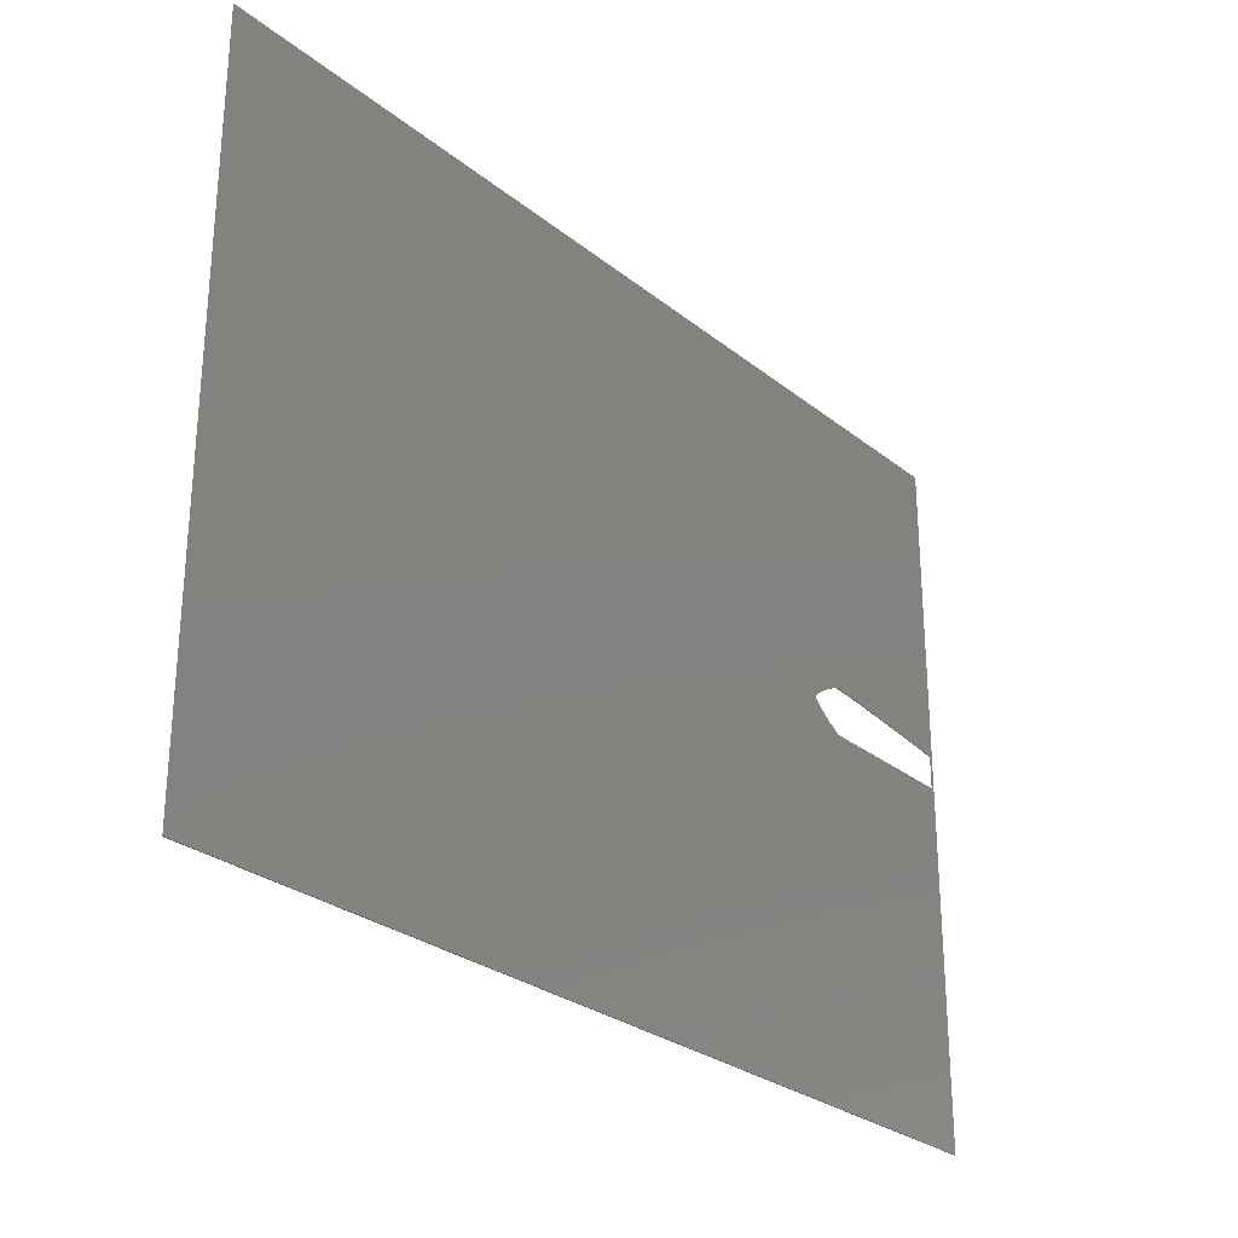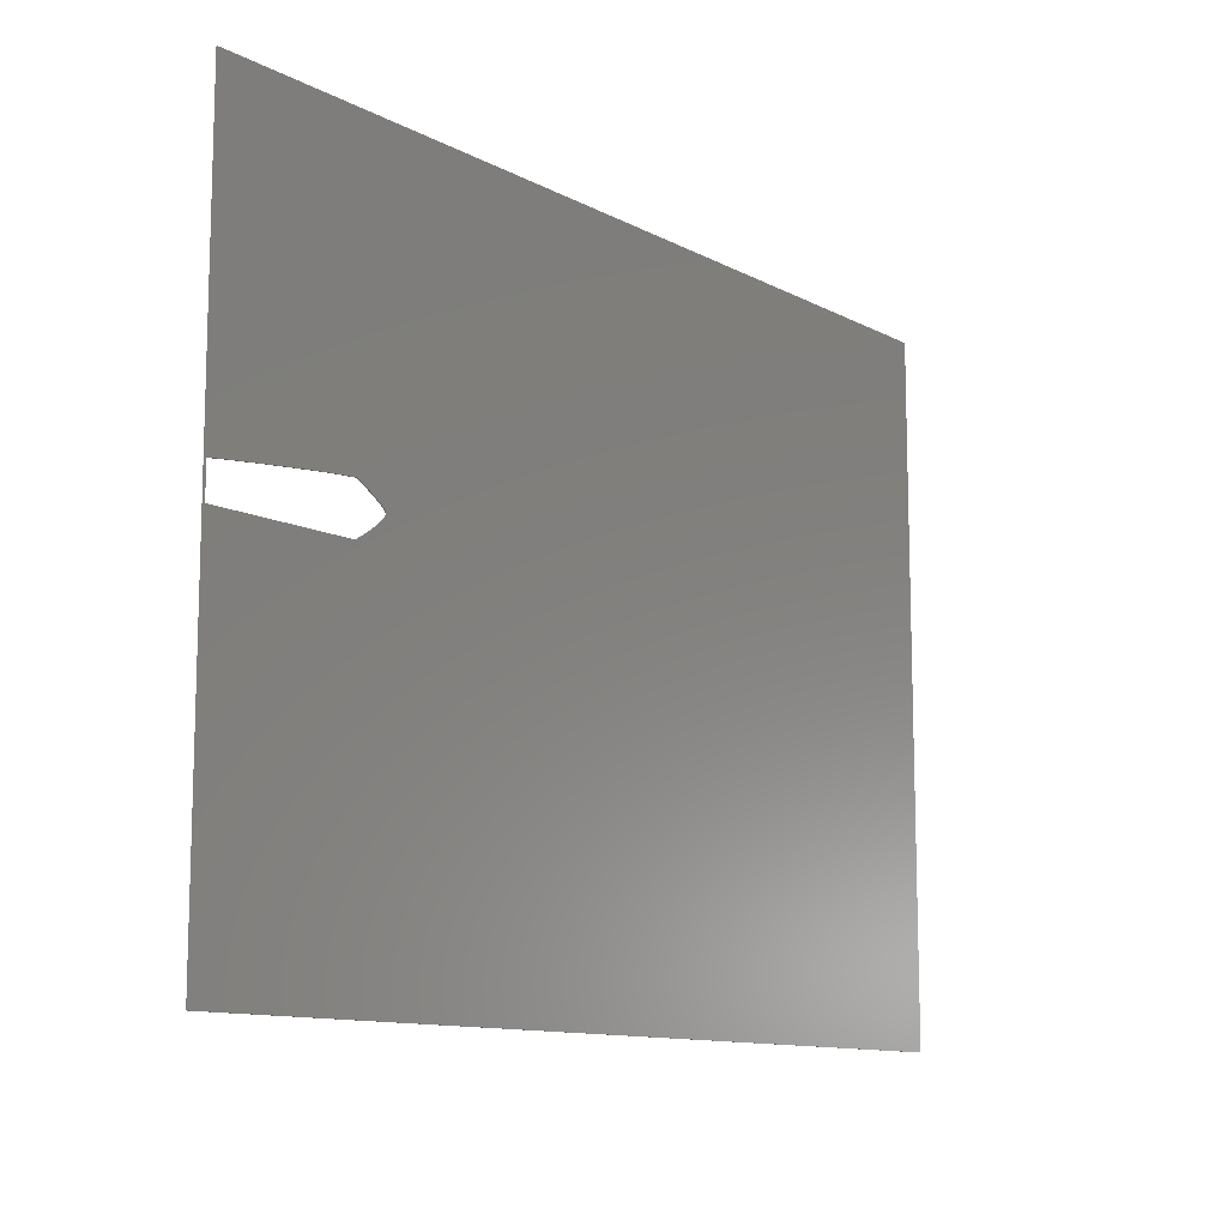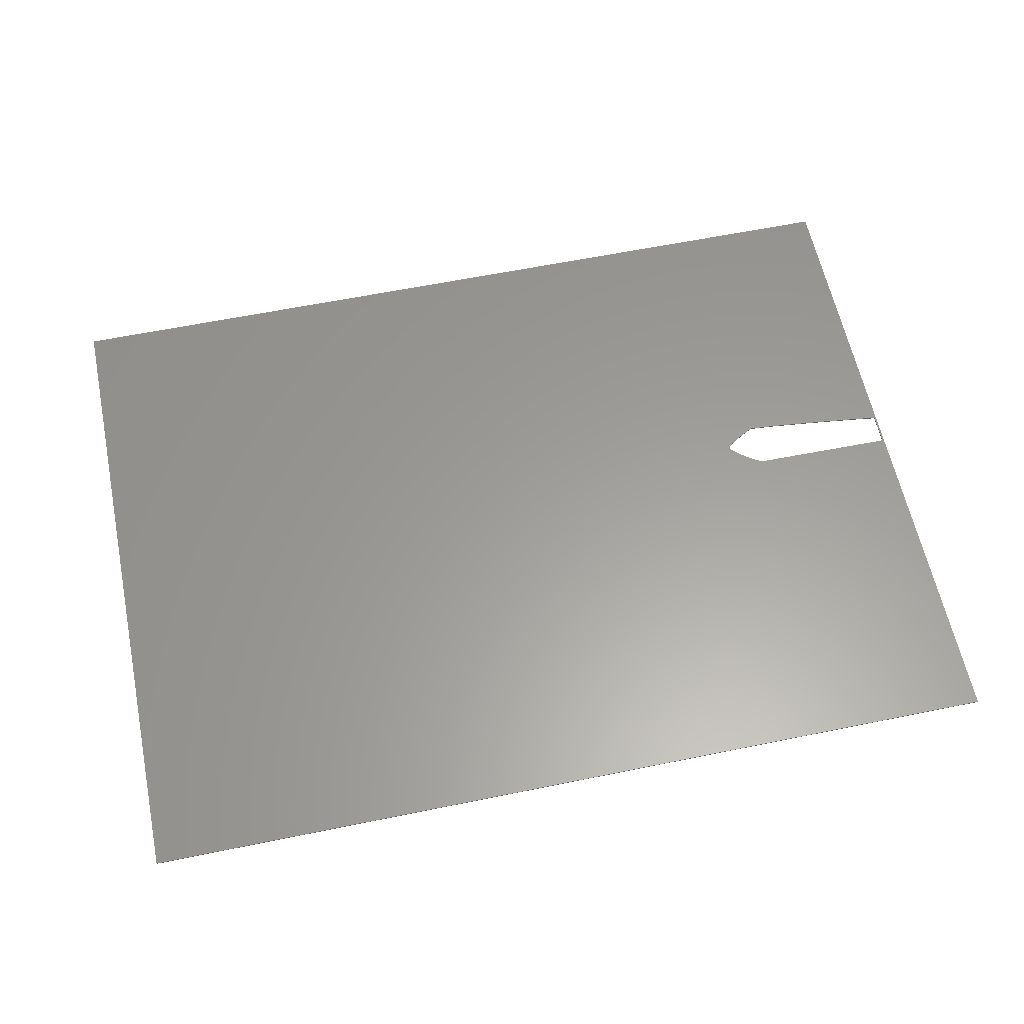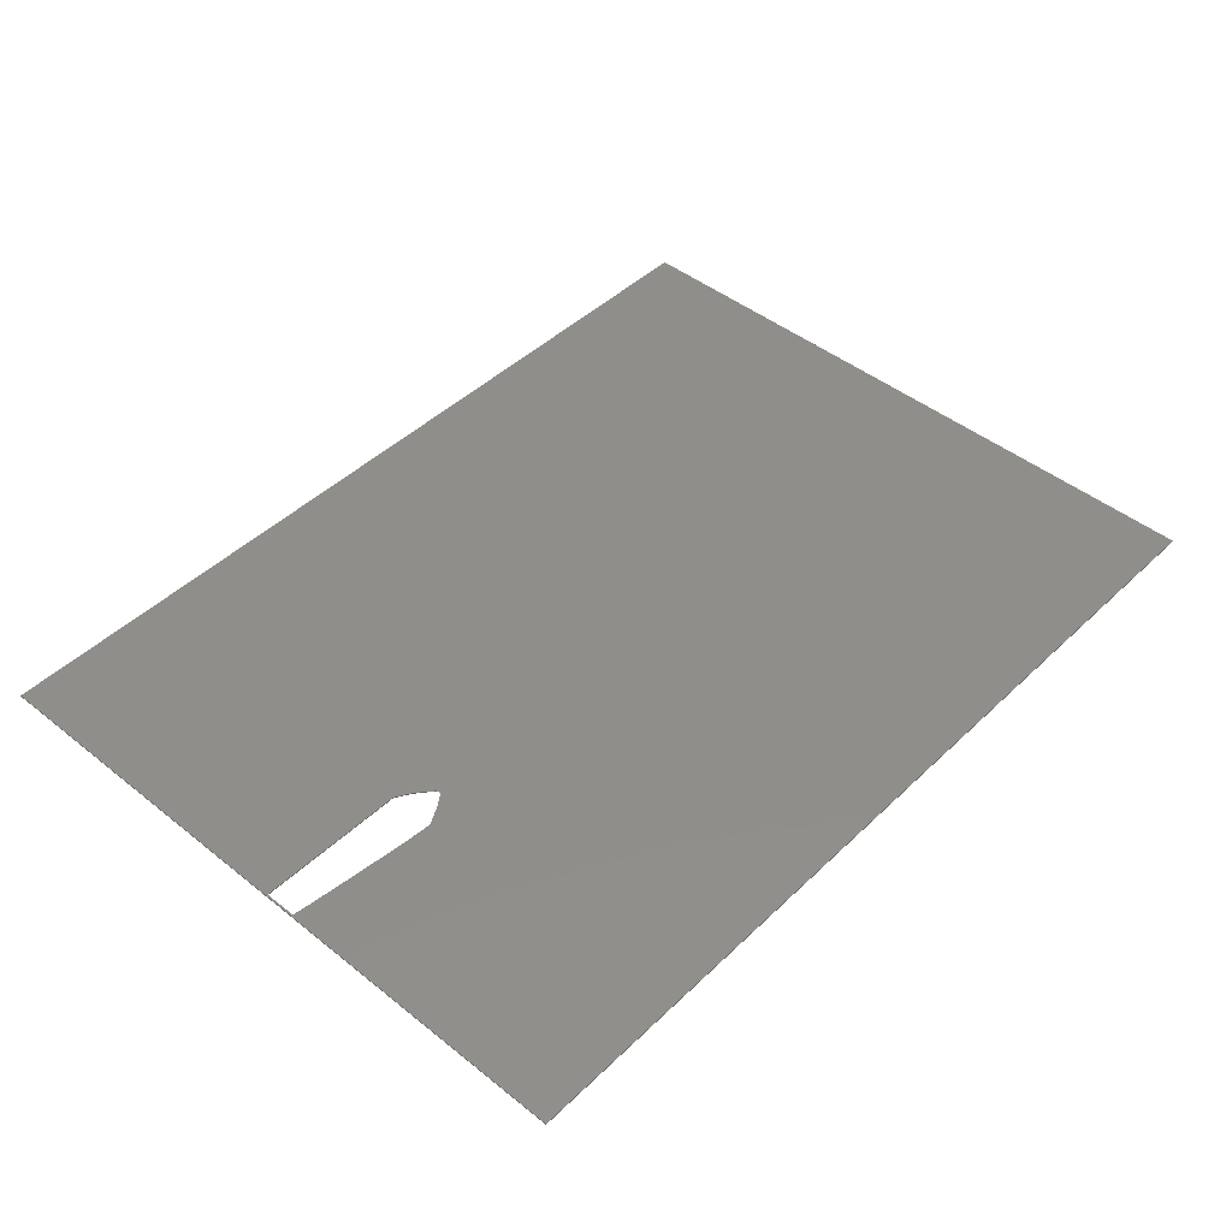
<metadata>
{"format":"stl","ext":"stl","renderer":"f3d","projection":"perspective","resolution":1024,"background":"white","views":[{"elev":-27.8,"azim":-50.2,"up":"+Y"},{"elev":-11.5,"azim":128.5,"up":"+Y"},{"elev":60.5,"azim":-11.8,"up":"+Z"},{"elev":45.7,"azim":132.5,"up":"+Z"}]}
</metadata>
<code>
# stl→obj: 290 verts, 580 faces
v 169.3 0 0.2
v 167.7 -56.26 0.2
v 167.8 -56.27 0.2
v 168 -56.3 0.2
v 169.3 -56.52 0.2
v 167.6 -56.24 0.2
v 167.9 -56.29 0.2
v 169 -62.47 0.2
v 169 -56.46 0.2
v 167.5 -56.22 0.2
v 167.3 -56.2 0.2
v 167.2 -56.18 0.2
v 167 -56.16 0.2
v 166.8 -56.14 0.2
v 166.6 -56.11 0.2
v 166.4 -56.09 0.2
v 166.2 -56.06 0.2
v 166 -56.04 0.2
v 165.8 -56.01 0.2
v 165.6 -55.98 0.2
v 165.4 -55.95 0.2
v 165.1 -55.93 0.2
v 164.9 -55.9 0.2
v 164.6 -55.87 0.2
v 164.4 -55.84 0.2
v 164.1 -55.81 0.2
v 163.9 -55.77 0.2
v 163.6 -55.74 0.2
v 163.3 -55.71 0.2
v 163 -55.68 0.2
v 162.7 -55.64 0.2
v 162.4 -55.61 0.2
v 162.1 -55.57 0.2
v 161.8 -55.54 0.2
v 161.5 -55.5 0.2
v 161.2 -55.47 0.2
v 160.9 -55.43 0.2
v 160.6 -55.4 0.2
v 160.2 -55.36 0.2
v 159.9 -55.32 0.2
v 159.6 -55.29 0.2
v 159.3 -55.25 0.2
v 158.9 -55.21 0.2
v 158.6 -55.18 0.2
v 158.3 -55.14 0.2
v 157.9 -55.1 0.2
v 157.6 -55.07 0.2
v 157.2 -55.03 0.2
v 156.9 -54.99 0.2
v 156.6 -54.95 0.2
v 156.2 -54.92 0.2
v 155.9 -54.88 0.2
v 155.5 -54.84 0.2
v 155.2 -54.81 0.2
v 154.9 -54.77 0.2
v 154.5 -54.73 0.2
v 154.2 -54.7 0.2
v 153.8 -54.66 0.2
v 153.5 -54.63 0.2
v 153.2 -54.59 0.2
v 152.8 -54.56 0.2
v 152.5 -54.52 0.2
v 152.2 -54.49 0.2
v 151.9 -54.45 0.2
v 151.6 -54.42 0.2
v 151.2 -54.39 0.2
v 150.9 -54.36 0.2
v 150.6 -54.33 0.2
v 150.3 -54.29 0.2
v 150 -54.26 0.2
v 149.7 -54.23 0.2
v 149.4 -54.2 0.2
v 149.1 -54.18 0.2
v 148.9 -54.15 0.2
v 148.6 -54.12 0.2
v 148.3 -54.09 0.2
v 148 -54.07 0.2
v 147.8 -54.04 0.2
v 147.5 -54.02 0.2
v 147.3 -54 0.2
v 147 -53.97 0.2
v 146.8 -53.95 0.2
v 146.6 -53.93 0.2
v 146.4 -53.91 0.2
v 146.2 -53.89 0.2
v 146 -53.87 0.2
v 145.8 -53.86 0.2
v 145.6 -53.84 0.2
v 145.4 -53.83 0.2
v 145.3 -53.81 0.2
v 145.1 -53.8 0.2
v 144.9 -53.79 0.2
v 144.8 -53.78 0.2
v 144.7 -53.77 0.2
v 144.6 -53.76 0.2
v 138.7 -54.82 0.2
v 141.2 -53.52 0.2
v 138.5 -54.97 0.2
v 138.2 -55.13 0.2
v 138 -55.28 0.2
v 137.7 -55.44 0.2
v 137.4 -55.6 0.2
v 137.2 -55.75 0.2
v 137 -55.9 0.2
v 136.7 -56.05 0.2
v 136.5 -56.19 0.2
v 136.3 -56.33 0.2
v 136.2 -56.46 0.2
v 136 -56.58 0.2
v 0 0 0.2
v 135.8 -56.69 0.2
v 135.7 -56.78 0.2
v 135.6 -56.87 0.2
v 135.5 -57.02 0.2
v 135.4 -57.16 0.2
v 135.2 -57.39 0.2
v 135.3 -57.28 0.2
v 135.2 -57.51 0.2
v 0 -127 0.2
v 135.2 -57.64 0.2
v 135.4 -57.94 0.2
v 135.3 -57.78 0.2
v 135.6 -58.14 0.2
v 135.9 -58.37 0.2
v 136.2 -58.65 0.2
v 136.5 -58.98 0.2
v 136.7 -59.14 0.2
v 136.9 -59.31 0.2
v 137.1 -59.48 0.2
v 137.3 -59.65 0.2
v 169.3 -127 0.2
v 137.5 -59.82 0.2
v 137.8 -60 0.2
v 138 -60.17 0.2
v 138.2 -60.34 0.2
v 138.5 -60.5 0.2
v 138.7 -60.66 0.2
v 138.9 -60.81 0.2
v 139.1 -60.96 0.2
v 139.3 -61.09 0.2
v 139.5 -61.21 0.2
v 141.3 -62.27 0.2
v 139.7 -61.31 0.2
v 169.3 -62.48 0.2
v 155.3 -62.37 0.2
v 167.8 -56.27 0
v 167.7 -56.26 0
v 169.3 0 0
v 169.3 -56.52 0
v 168 -56.3 0
v 167.6 -56.24 0
v 167.9 -56.29 0
v 169 -56.46 0
v 169 -62.47 0
v 167.5 -56.22 0
v 167.3 -56.2 0
v 167.2 -56.18 0
v 167 -56.16 0
v 166.8 -56.14 0
v 166.6 -56.11 0
v 166.4 -56.09 0
v 166.2 -56.06 0
v 166 -56.04 0
v 165.8 -56.01 0
v 165.6 -55.98 0
v 165.4 -55.95 0
v 165.1 -55.93 0
v 164.9 -55.9 0
v 164.6 -55.87 0
v 164.4 -55.84 0
v 164.1 -55.81 0
v 163.9 -55.77 0
v 163.6 -55.74 0
v 163.3 -55.71 0
v 163 -55.68 0
v 162.7 -55.64 0
v 162.4 -55.61 0
v 162.1 -55.57 0
v 161.8 -55.54 0
v 161.5 -55.5 0
v 161.2 -55.47 0
v 160.9 -55.43 0
v 160.6 -55.4 0
v 160.2 -55.36 0
v 159.9 -55.32 0
v 159.6 -55.29 0
v 159.3 -55.25 0
v 158.9 -55.21 0
v 158.6 -55.18 0
v 158.3 -55.14 0
v 157.9 -55.1 0
v 157.6 -55.07 0
v 157.2 -55.03 0
v 156.9 -54.99 0
v 156.6 -54.95 0
v 156.2 -54.92 0
v 155.9 -54.88 0
v 155.5 -54.84 0
v 155.2 -54.81 0
v 154.9 -54.77 0
v 154.5 -54.73 0
v 154.2 -54.7 0
v 153.8 -54.66 0
v 153.5 -54.63 0
v 153.2 -54.59 0
v 152.8 -54.56 0
v 152.5 -54.52 0
v 152.2 -54.49 0
v 151.9 -54.45 0
v 151.6 -54.42 0
v 151.2 -54.39 0
v 150.9 -54.36 0
v 150.6 -54.33 0
v 150.3 -54.29 0
v 150 -54.26 0
v 149.7 -54.23 0
v 149.4 -54.2 0
v 149.1 -54.18 0
v 148.9 -54.15 0
v 148.6 -54.12 0
v 148.3 -54.09 0
v 148 -54.07 0
v 147.8 -54.04 0
v 147.5 -54.02 0
v 147.3 -54 0
v 147 -53.97 0
v 146.8 -53.95 0
v 146.6 -53.93 0
v 146.4 -53.91 0
v 146.2 -53.89 0
v 146 -53.87 0
v 145.8 -53.86 0
v 145.6 -53.84 0
v 145.4 -53.83 0
v 145.3 -53.81 0
v 145.1 -53.8 0
v 144.9 -53.79 0
v 144.8 -53.78 0
v 144.7 -53.77 0
v 144.6 -53.76 0
v 141.2 -53.52 0
v 138.7 -54.82 0
v 138.5 -54.97 0
v 138.2 -55.13 0
v 138 -55.28 0
v 137.7 -55.44 0
v 137.4 -55.6 0
v 137.2 -55.75 0
v 137 -55.9 0
v 136.7 -56.05 0
v 136.5 -56.19 0
v 136.3 -56.33 0
v 136.2 -56.46 0
v 136 -56.58 0
v 135.8 -56.69 0
v 0 0 0
v 135.7 -56.78 0
v 135.6 -56.87 0
v 135.5 -57.02 0
v 135.4 -57.16 0
v 135.3 -57.28 0
v 135.2 -57.39 0
v 135.2 -57.51 0
v 0 -127 0
v 135.2 -57.64 0
v 135.3 -57.78 0
v 135.4 -57.94 0
v 135.6 -58.14 0
v 135.9 -58.37 0
v 136.2 -58.65 0
v 136.5 -58.98 0
v 136.7 -59.14 0
v 136.9 -59.31 0
v 137.1 -59.48 0
v 137.3 -59.65 0
v 169.3 -127 0
v 137.5 -59.82 0
v 137.8 -60 0
v 138 -60.17 0
v 138.2 -60.34 0
v 138.5 -60.5 0
v 138.7 -60.66 0
v 138.9 -60.81 0
v 139.1 -60.96 0
v 139.3 -61.09 0
v 139.5 -61.21 0
v 139.7 -61.31 0
v 141.3 -62.27 0
v 155.3 -62.37 0
v 169.3 -62.48 0
f 1 2 3
f 4 5 1
f 1 6 2
f 4 1 7
f 8 5 9
f 1 3 7
f 1 10 6
f 1 11 10
f 1 12 11
f 1 13 12
f 1 14 13
f 1 15 14
f 1 16 15
f 1 17 16
f 1 18 17
f 1 19 18
f 1 20 19
f 1 21 20
f 1 22 21
f 1 23 22
f 1 24 23
f 1 25 24
f 1 26 25
f 1 27 26
f 1 28 27
f 1 29 28
f 1 30 29
f 1 31 30
f 1 32 31
f 1 33 32
f 1 34 33
f 1 35 34
f 1 36 35
f 1 37 36
f 1 38 37
f 1 39 38
f 1 40 39
f 1 41 40
f 1 42 41
f 1 43 42
f 1 44 43
f 1 45 44
f 1 46 45
f 1 47 46
f 1 48 47
f 1 49 48
f 1 50 49
f 1 51 50
f 1 52 51
f 1 53 52
f 1 54 53
f 1 55 54
f 1 56 55
f 1 57 56
f 1 58 57
f 1 59 58
f 1 60 59
f 1 61 60
f 1 62 61
f 1 63 62
f 1 64 63
f 1 65 64
f 1 66 65
f 1 67 66
f 1 68 67
f 1 69 68
f 1 70 69
f 1 71 70
f 1 72 71
f 1 73 72
f 1 74 73
f 1 75 74
f 1 76 75
f 1 77 76
f 1 78 77
f 1 79 78
f 1 80 79
f 1 81 80
f 1 82 81
f 1 83 82
f 1 84 83
f 1 85 84
f 1 86 85
f 1 87 86
f 1 88 87
f 1 89 88
f 1 90 89
f 1 91 90
f 1 92 91
f 1 93 92
f 1 94 93
f 1 95 94
f 1 96 97
f 1 98 96
f 1 97 95
f 1 99 98
f 1 100 99
f 1 101 100
f 1 102 101
f 1 103 102
f 1 104 103
f 1 105 104
f 1 106 105
f 1 107 106
f 1 108 107
f 1 109 108
f 110 111 109
f 110 112 111
f 110 113 112
f 110 114 113
f 110 115 114
f 116 117 110
f 110 117 115
f 110 118 116
f 110 119 118
f 118 119 120
f 119 121 122
f 119 123 121
f 119 124 123
f 119 125 124
f 119 126 125
f 119 127 126
f 119 128 127
f 119 129 128
f 119 130 129
f 119 131 130
f 130 131 132
f 132 131 133
f 133 131 134
f 134 131 135
f 135 131 136
f 136 131 137
f 137 131 138
f 138 131 139
f 139 131 140
f 140 131 141
f 131 142 143
f 141 131 143
f 131 144 145
f 142 131 145
f 120 119 122
f 1 110 109
f 8 144 5
f 146 147 148
f 148 149 150
f 147 151 148
f 152 148 150
f 153 149 154
f 152 146 148
f 151 155 148
f 155 156 148
f 156 157 148
f 157 158 148
f 158 159 148
f 159 160 148
f 160 161 148
f 161 162 148
f 162 163 148
f 163 164 148
f 164 165 148
f 165 166 148
f 166 167 148
f 167 168 148
f 168 169 148
f 169 170 148
f 170 171 148
f 171 172 148
f 172 173 148
f 173 174 148
f 174 175 148
f 175 176 148
f 176 177 148
f 177 178 148
f 178 179 148
f 179 180 148
f 180 181 148
f 181 182 148
f 182 183 148
f 183 184 148
f 184 185 148
f 185 186 148
f 186 187 148
f 187 188 148
f 188 189 148
f 189 190 148
f 190 191 148
f 191 192 148
f 192 193 148
f 193 194 148
f 194 195 148
f 195 196 148
f 196 197 148
f 197 198 148
f 198 199 148
f 199 200 148
f 200 201 148
f 201 202 148
f 202 203 148
f 203 204 148
f 204 205 148
f 205 206 148
f 206 207 148
f 207 208 148
f 208 209 148
f 209 210 148
f 210 211 148
f 211 212 148
f 212 213 148
f 213 214 148
f 214 215 148
f 215 216 148
f 216 217 148
f 217 218 148
f 218 219 148
f 219 220 148
f 220 221 148
f 221 222 148
f 222 223 148
f 223 224 148
f 224 225 148
f 225 226 148
f 226 227 148
f 227 228 148
f 228 229 148
f 229 230 148
f 230 231 148
f 231 232 148
f 232 233 148
f 233 234 148
f 234 235 148
f 235 236 148
f 236 237 148
f 237 238 148
f 238 239 148
f 239 240 148
f 241 242 148
f 242 243 148
f 240 241 148
f 243 244 148
f 244 245 148
f 245 246 148
f 246 247 148
f 247 248 148
f 248 249 148
f 249 250 148
f 250 251 148
f 251 252 148
f 252 253 148
f 253 254 148
f 254 255 256
f 255 257 256
f 257 258 256
f 258 259 256
f 259 260 256
f 256 261 262
f 260 261 256
f 262 263 256
f 263 264 256
f 265 264 263
f 266 267 264
f 267 268 264
f 268 269 264
f 269 270 264
f 270 271 264
f 271 272 264
f 272 273 264
f 273 274 264
f 274 275 264
f 275 276 264
f 277 276 275
f 278 276 277
f 279 276 278
f 280 276 279
f 281 276 280
f 282 276 281
f 283 276 282
f 284 276 283
f 285 276 284
f 286 276 285
f 287 288 276
f 287 276 286
f 289 290 276
f 289 276 288
f 266 264 265
f 254 256 148
f 149 290 154
f 4 149 5
f 4 150 149
f 7 150 4
f 7 152 150
f 3 152 7
f 3 146 152
f 2 146 3
f 2 147 146
f 6 147 2
f 6 151 147
f 10 151 6
f 10 155 151
f 11 155 10
f 11 156 155
f 12 156 11
f 12 157 156
f 13 157 12
f 13 158 157
f 14 158 13
f 14 159 158
f 15 159 14
f 15 160 159
f 16 160 15
f 16 161 160
f 17 161 16
f 17 162 161
f 18 162 17
f 18 163 162
f 19 163 18
f 19 164 163
f 20 164 19
f 20 165 164
f 21 165 20
f 21 166 165
f 22 166 21
f 22 167 166
f 23 167 22
f 23 168 167
f 24 168 23
f 24 169 168
f 25 169 24
f 25 170 169
f 26 170 25
f 26 171 170
f 27 171 26
f 27 172 171
f 28 172 27
f 28 173 172
f 29 173 28
f 29 174 173
f 30 174 29
f 30 175 174
f 31 175 30
f 31 176 175
f 32 176 31
f 32 177 176
f 33 177 32
f 33 178 177
f 34 178 33
f 34 179 178
f 35 179 34
f 35 180 179
f 36 180 35
f 36 181 180
f 37 181 36
f 37 182 181
f 38 182 37
f 38 183 182
f 39 183 38
f 39 184 183
f 40 184 39
f 40 185 184
f 41 185 40
f 41 186 185
f 42 186 41
f 42 187 186
f 43 187 42
f 43 188 187
f 44 188 43
f 44 189 188
f 45 189 44
f 45 190 189
f 46 190 45
f 46 191 190
f 47 191 46
f 47 192 191
f 48 192 47
f 48 193 192
f 49 193 48
f 49 194 193
f 50 194 49
f 50 195 194
f 51 195 50
f 51 196 195
f 52 196 51
f 52 197 196
f 53 197 52
f 53 198 197
f 54 198 53
f 54 199 198
f 55 199 54
f 55 200 199
f 56 200 55
f 56 201 200
f 57 201 56
f 57 202 201
f 58 202 57
f 58 203 202
f 59 203 58
f 59 204 203
f 60 204 59
f 60 205 204
f 61 205 60
f 61 206 205
f 62 206 61
f 62 207 206
f 63 207 62
f 63 208 207
f 64 208 63
f 64 209 208
f 65 209 64
f 65 210 209
f 66 210 65
f 66 211 210
f 67 211 66
f 67 212 211
f 68 212 67
f 68 213 212
f 69 213 68
f 69 214 213
f 70 214 69
f 70 215 214
f 71 215 70
f 71 216 215
f 72 216 71
f 72 217 216
f 73 217 72
f 73 218 217
f 74 218 73
f 74 219 218
f 75 219 74
f 75 220 219
f 76 220 75
f 76 221 220
f 77 221 76
f 77 222 221
f 78 222 77
f 78 223 222
f 79 223 78
f 79 224 223
f 80 224 79
f 80 225 224
f 81 225 80
f 81 226 225
f 82 226 81
f 82 227 226
f 83 227 82
f 83 228 227
f 84 228 83
f 84 229 228
f 85 229 84
f 85 230 229
f 86 230 85
f 86 231 230
f 87 231 86
f 87 232 231
f 88 232 87
f 88 233 232
f 89 233 88
f 89 234 233
f 90 234 89
f 90 235 234
f 91 235 90
f 91 236 235
f 92 236 91
f 92 237 236
f 93 237 92
f 93 238 237
f 94 238 93
f 94 239 238
f 95 239 94
f 95 240 239
f 97 240 95
f 97 241 240
f 96 241 97
f 96 242 241
f 98 242 96
f 98 243 242
f 99 243 98
f 99 244 243
f 100 244 99
f 100 245 244
f 101 245 100
f 101 246 245
f 102 246 101
f 102 247 246
f 103 247 102
f 103 248 247
f 104 248 103
f 104 249 248
f 105 249 104
f 105 250 249
f 106 250 105
f 106 251 250
f 107 251 106
f 107 252 251
f 108 252 107
f 108 253 252
f 109 253 108
f 109 254 253
f 111 254 109
f 111 255 254
f 112 255 111
f 112 257 255
f 113 257 112
f 113 258 257
f 114 258 113
f 114 259 258
f 115 259 114
f 115 260 259
f 117 260 115
f 117 261 260
f 116 261 117
f 116 262 261
f 118 262 116
f 118 263 262
f 120 263 118
f 120 265 263
f 122 265 120
f 122 266 265
f 121 266 122
f 121 267 266
f 123 267 121
f 123 268 267
f 124 268 123
f 124 269 268
f 125 269 124
f 125 270 269
f 126 270 125
f 126 271 270
f 127 271 126
f 127 272 271
f 128 272 127
f 128 273 272
f 129 273 128
f 129 274 273
f 130 274 129
f 130 275 274
f 132 275 130
f 132 277 275
f 133 277 132
f 133 278 277
f 134 278 133
f 134 279 278
f 135 279 134
f 135 280 279
f 136 280 135
f 136 281 280
f 137 281 136
f 137 282 281
f 138 282 137
f 138 283 282
f 139 283 138
f 139 284 283
f 140 284 139
f 140 285 284
f 141 285 140
f 141 286 285
f 143 286 141
f 143 287 286
f 142 287 143
f 142 288 287
f 145 288 142
f 145 289 288
f 144 289 145
f 144 290 289
f 131 290 144
f 131 276 290
f 119 276 131
f 119 264 276
f 110 264 119
f 110 256 264
f 1 256 110
f 1 148 256
f 5 148 1
f 5 149 148
f 144 149 5
f 144 290 149
f 8 290 144
f 8 154 290
f 9 154 8
f 9 153 154
f 5 153 9
f 5 149 153

</code>
